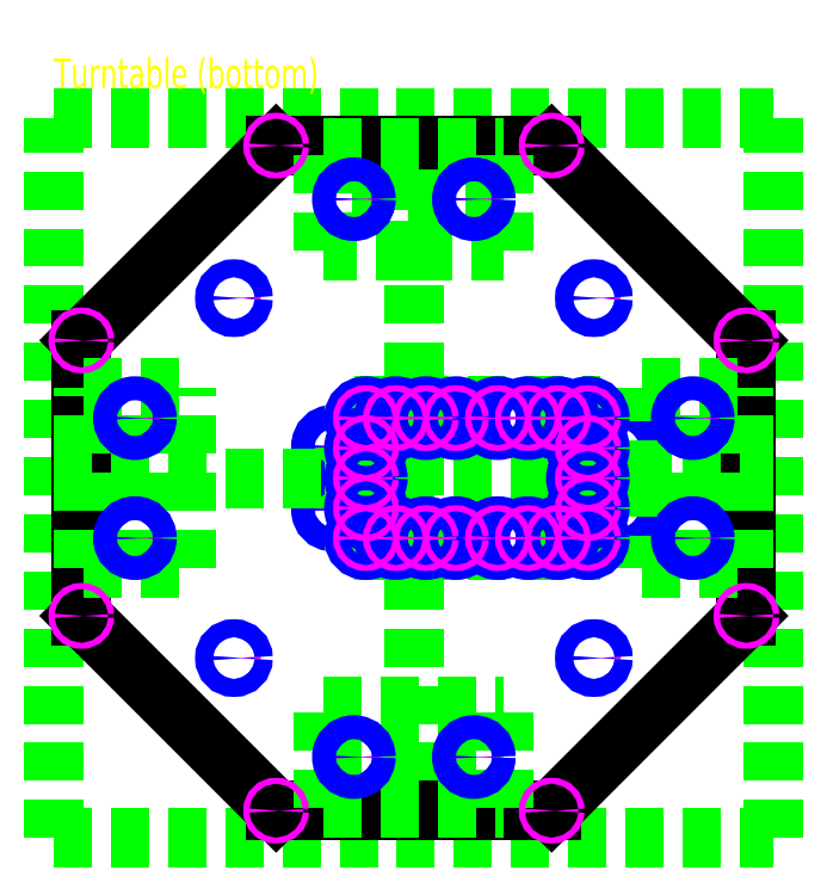
<metadata>
{"format":"dxf","ext":"dxf","renderer":"ezdxf+matplotlib","layout":"modelspace","background":"white","min_lineweight":24,"dpi":150}
</metadata>
<code>
0
SECTION
2
ENTITIES
0
LINE
8
Guidelines
10
120
20
0
30
0
11
120
21
120
31
0
0
LINE
8
Guidelines
10
60
20
0
30
0
11
60
21
120
31
0
0
LINE
8
Guidelines
10
0
20
0
30
0
11
7.3e-15
21
120
31
0
0
LINE
8
Guidelines
10
0
20
120
30
0
11
120
21
120
31
0
0
LINE
8
Guidelines
10
0
20
0
30
0
11
120
21
0
31
0
0
LINE
8
Guidelines
10
46.5
20
60
30
0
11
46.5
21
65.25
31
0
0
LINE
8
Guidelines
10
46.5
20
60
30
0
11
46.5
21
54.75
31
0
0
LINE
8
Guidelines
10
94.5
20
60
30
0
11
94.5
21
54.75
31
0
0
LINE
8
Guidelines
10
94.5
20
60
30
0
11
94.5
21
65.25
31
0
0
CIRCLE
8
Punches
10
46.5
20
65.25
30
0
40
0.5
0
CIRCLE
8
Punches
10
46.5
20
54.75
30
0
40
0.5
0
CIRCLE
8
Punches
10
94.5
20
54.75
30
0
40
0.5
0
CIRCLE
8
Punches
10
94.5
20
65.25
30
0
40
0.5
0
CIRCLE
8
Drill
10
46.5
20
65.25
30
0
40
2
0
CIRCLE
8
Drill
10
46.5
20
54.75
30
0
40
2
0
CIRCLE
8
Drill
10
94.5
20
54.75
30
0
40
2
0
CIRCLE
8
Drill
10
94.5
20
65.25
30
0
40
2
0
LINE
8
Outline
10
82.96
20
4.567
30
0
11
115.4
21
37.04
31
0
0
LINE
8
Outline
10
115.4
20
37.04
30
0
11
115.4
21
82.96
31
0
0
LINE
8
Outline
10
115.4
20
82.96
30
0
11
82.96
21
115.4
31
0
0
LINE
8
Outline
10
82.96
20
115.4
30
0
11
37.04
21
115.4
31
0
0
LINE
8
Outline
10
37.04
20
115.4
30
0
11
4.567
21
82.96
31
0
0
LINE
8
Outline
10
4.567
20
82.96
30
0
11
4.567
21
37.04
31
0
0
LINE
8
Outline
10
4.567
20
37.04
30
0
11
37.04
21
4.567
31
0
0
LINE
8
Outline
10
37.04
20
4.567
30
0
11
82.96
21
4.567
31
0
0
LINE
8
Guidelines
10
0
20
60
30
0
11
120
21
60
31
0
0
LINE
8
Guidelines
10
50
20
60
30
0
11
50
21
72
31
0
0
LINE
8
Guidelines
10
50
20
60
30
0
11
50
21
48
31
0
0
LINE
8
Guidelines
10
91
20
60
30
0
11
91
21
48
31
0
0
LINE
8
Guidelines
10
91
20
60
30
0
11
91
21
72
31
0
0
LINE
8
Guidelines
10
50
20
48
30
0
11
91
21
48
31
0
0
LINE
8
Guidelines
10
50
20
72
30
0
11
91
21
72
31
0
0
LINE
8
Guidelines
10
98
20
60
30
0
11
98
21
75
31
0
0
LINE
8
Guidelines
10
98
20
60
30
0
11
98
21
45
31
0
0
LINE
8
Guidelines
10
98
20
45
30
0
11
115
21
45
31
0
0
LINE
8
Guidelines
10
98
20
75
30
0
11
115
21
75
31
0
0
LINE
8
Guidelines
10
115
20
45
30
0
11
115
21
75
31
0
0
LINE
8
Guidelines
10
5
20
45
30
0
11
5
21
75
31
0
0
LINE
8
Guidelines
10
22
20
45
30
0
11
22
21
75
31
0
0
LINE
8
Guidelines
10
60
20
98
30
0
11
75
21
98
31
0
0
LINE
8
Guidelines
10
60
20
98
30
0
11
45
21
98
31
0
0
LINE
8
Guidelines
10
45
20
98
30
0
11
45
21
115
31
0
0
LINE
8
Guidelines
10
75
20
98
30
0
11
75
21
115
31
0
0
LINE
8
Guidelines
10
45
20
115
30
0
11
75
21
115
31
0
0
LINE
8
Guidelines
10
45
20
5
30
0
11
75
21
5
31
0
0
LINE
8
Guidelines
10
45
20
22
30
0
11
75
21
22
31
0
0
LINE
8
Guidelines
10
45
20
5
30
0
11
45
21
22
31
0
0
LINE
8
Guidelines
10
75
20
5
30
0
11
75
21
22
31
0
0
LINE
8
Guidelines
10
5
20
75
30
0
11
22
21
75
31
0
0
LINE
8
Guidelines
10
5
20
45
30
0
11
22
21
45
31
0
0
CIRCLE
8
Punches
10
30
20
30
30
0
40
0.5
0
CIRCLE
8
Punches
10
90
20
30
30
0
40
0.5
0
CIRCLE
8
Punches
10
90
20
90
30
0
40
0.5
0
CIRCLE
8
Punches
10
30
20
90
30
0
40
0.5
0
CIRCLE
8
Drill
10
30
20
30
30
0
40
1.5
0
CIRCLE
8
Drill
10
30
20
90
30
0
40
1.5
0
CIRCLE
8
Drill
10
90
20
90
30
0
40
1.5
0
CIRCLE
8
Drill
10
90
20
30
30
0
40
1.5
0
LINE
8
Guidelines
10
45
20
13.5
30
0
11
75
21
13.5
31
0
0
LINE
8
Guidelines
10
75
20
106.5
30
0
11
45
21
106.5
31
0
0
LINE
8
Guidelines
10
13.5
20
45
30
0
11
13.5
21
75
31
0
0
LINE
8
Guidelines
10
106.5
20
45
30
0
11
106.5
21
75
31
0
0
CIRCLE
8
Punches
10
106.5
20
70
30
0
40
0.5
0
CIRCLE
8
Punches
10
106.5
20
50
30
0
40
0.5
0
CIRCLE
8
Punches
10
13.5
20
70
30
0
40
0.5
0
CIRCLE
8
Punches
10
13.5
20
50
30
0
40
0.5
0
CIRCLE
8
Punches
10
50
20
13.5
30
0
40
0.5
0
CIRCLE
8
Punches
10
70
20
13.5
30
0
40
0.5
0
CIRCLE
8
Punches
10
50
20
106.5
30
0
40
0.5
0
CIRCLE
8
Punches
10
70
20
106.5
30
0
40
0.5
0
CIRCLE
8
Drill
10
50
20
106.5
30
0
40
2
0
CIRCLE
8
Drill
10
70
20
106.5
30
0
40
2
0
CIRCLE
8
Drill
10
106.5
20
70
30
0
40
2
0
CIRCLE
8
Drill
10
106.5
20
50
30
0
40
2
0
CIRCLE
8
Drill
10
70
20
13.5
30
0
40
2
0
CIRCLE
8
Drill
10
50
20
13.5
30
0
40
2
0
CIRCLE
8
Drill
10
13.5
20
50
30
0
40
2
0
CIRCLE
8
Drill
10
13.5
20
70
30
0
40
2
0
CIRCLE
8
Drill
10
52
20
70
30
0
40
2
0
CIRCLE
8
Drill
10
89
20
70
30
0
40
2
0
CIRCLE
8
Drill
10
84
20
70
30
0
40
2
0
CIRCLE
8
Drill
10
57
20
70
30
0
40
2
0
CIRCLE
8
Drill
10
62
20
70
30
0
40
2
0
CIRCLE
8
Drill
10
79
20
70
30
0
40
2
0
CIRCLE
8
Drill
10
67
20
70
30
0
40
2
0
CIRCLE
8
Drill
10
74
20
70
30
0
40
2
0
CIRCLE
8
Drill
10
52
20
50
30
0
40
2
0
CIRCLE
8
Drill
10
57
20
50
30
0
40
2
0
CIRCLE
8
Drill
10
62
20
50
30
0
40
2
0
CIRCLE
8
Drill
10
67
20
50
30
0
40
2
0
CIRCLE
8
Drill
10
89
20
50
30
0
40
2
0
CIRCLE
8
Drill
10
84
20
50
30
0
40
2
0
CIRCLE
8
Drill
10
79
20
50
30
0
40
2
0
CIRCLE
8
Drill
10
74
20
50
30
0
40
2
0
CIRCLE
8
Drill
10
52
20
65
30
0
40
2
0
CIRCLE
8
Drill
10
52
20
55
30
0
40
2
0
CIRCLE
8
Drill
10
52
20
60
30
0
40
2
0
CIRCLE
8
Drill
10
89
20
65
30
0
40
2
0
CIRCLE
8
Drill
10
89
20
60
30
0
40
2
0
CIRCLE
8
Drill
10
89
20
55
30
0
40
2
0
CIRCLE
8
Punches
10
52
20
70
30
0
40
0.5
0
CIRCLE
8
Punches
10
57
20
70
30
0
40
0.5
0
CIRCLE
8
Punches
10
62
20
70
30
0
40
0.5
0
CIRCLE
8
Punches
10
67
20
70
30
0
40
0.5
0
CIRCLE
8
Punches
10
74
20
70
30
0
40
0.5
0
CIRCLE
8
Punches
10
79
20
70
30
0
40
0.5
0
CIRCLE
8
Punches
10
84
20
70
30
0
40
0.5
0
CIRCLE
8
Punches
10
89
20
70
30
0
40
0.5
0
CIRCLE
8
Punches
10
89
20
65
30
0
40
0.5
0
CIRCLE
8
Punches
10
89
20
60
30
0
40
0.5
0
CIRCLE
8
Punches
10
89
20
55
30
0
40
0.5
0
CIRCLE
8
Punches
10
89
20
50
30
0
40
0.5
0
CIRCLE
8
Punches
10
84
20
50
30
0
40
0.5
0
CIRCLE
8
Punches
10
79
20
50
30
0
40
0.5
0
CIRCLE
8
Punches
10
74
20
50
30
0
40
0.5
0
CIRCLE
8
Punches
10
67
20
50
30
0
40
0.5
0
CIRCLE
8
Punches
10
62
20
50
30
0
40
0.5
0
CIRCLE
8
Punches
10
57
20
50
30
0
40
0.5
0
CIRCLE
8
Punches
10
52
20
50
30
0
40
0.5
0
CIRCLE
8
Punches
10
52
20
55
30
0
40
0.5
0
CIRCLE
8
Punches
10
52
20
60
30
0
40
0.5
0
CIRCLE
8
Punches
10
52
20
65
30
0
40
0.5
0
CIRCLE
8
Punches
10
4.567
20
82.96
30
0
40
0.5
0
CIRCLE
8
Punches
10
37.04
20
115.4
30
0
40
0.5
0
CIRCLE
8
Punches
10
82.96
20
115.4
30
0
40
0.5
0
CIRCLE
8
Punches
10
115.4
20
82.96
30
0
40
0.5
0
CIRCLE
8
Punches
10
115.4
20
37.04
30
0
40
0.5
0
CIRCLE
8
Punches
10
82.96
20
4.567
30
0
40
0.5
0
CIRCLE
8
Punches
10
37.04
20
4.567
30
0
40
0.5
0
CIRCLE
8
Punches
10
4.567
20
37.04
30
0
40
0.5
0
DIMENSION
8
Dimensions
10
90
20
94
30
0
11
60
21
95.88
31
0
70
0
71
5
72
0
41
1
42
0
1

3
Standard
13
30
23
90
33
0
14
90
24
90
34
0
50
0
0
DIMENSION
8
Dimensions
10
101
20
30
30
0
11
99.12
21
60
31
0
70
0
71
5
72
0
41
1
42
0
1

3
Standard
13
90
23
90
33
0
14
90
24
30
34
0
50
90
0
MTEXT
8
Dimensions
10
0
20
130
30
0
40
5
41
100
71
1
72
0
1
Turntable (bottom)
7
normallatin1
50
0
73
1
44
1
0
ENDSEC
0
EOF

</code>
